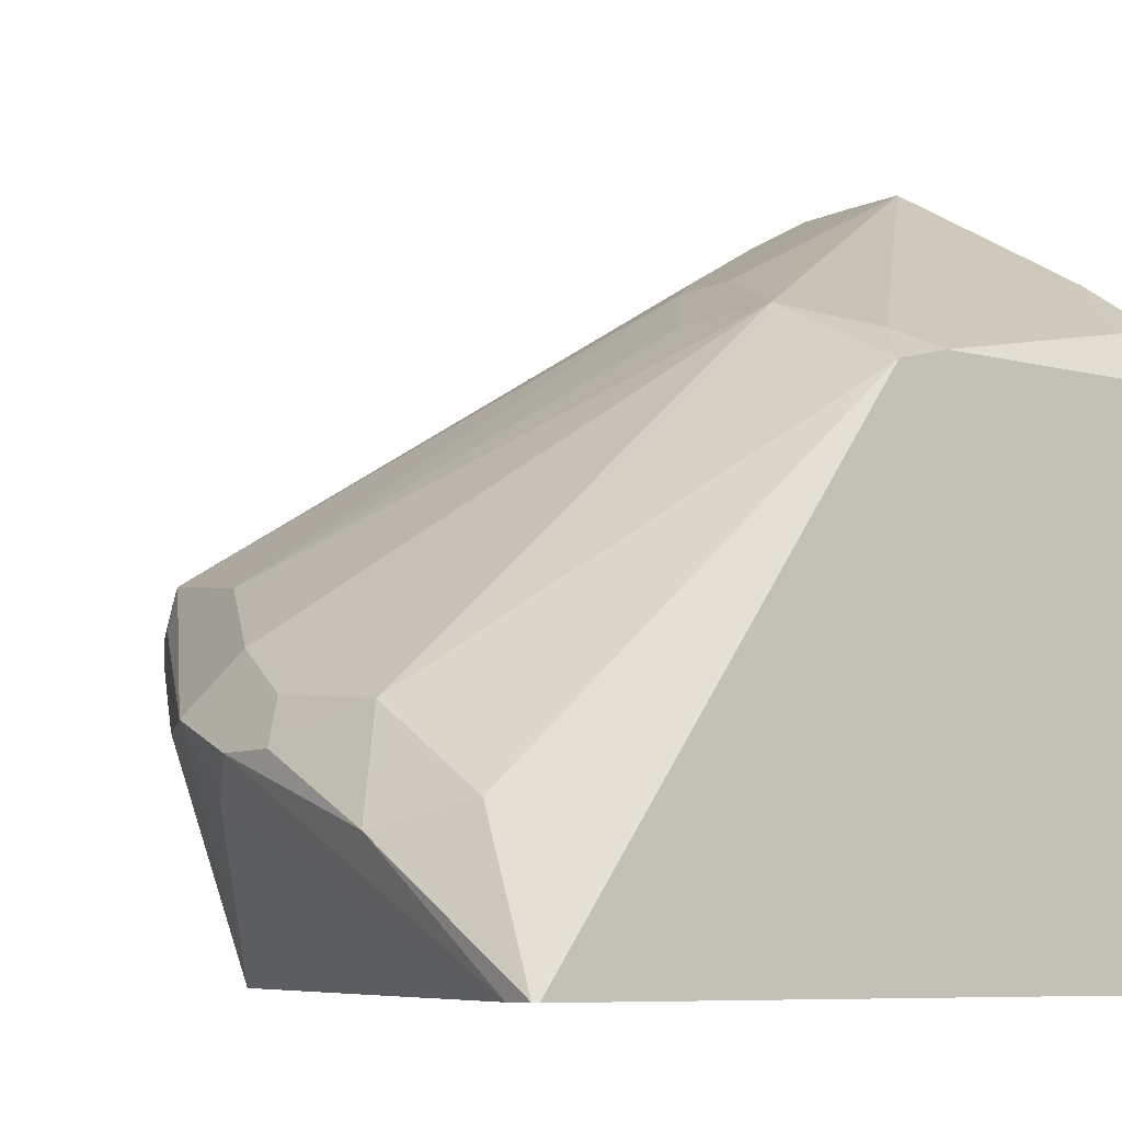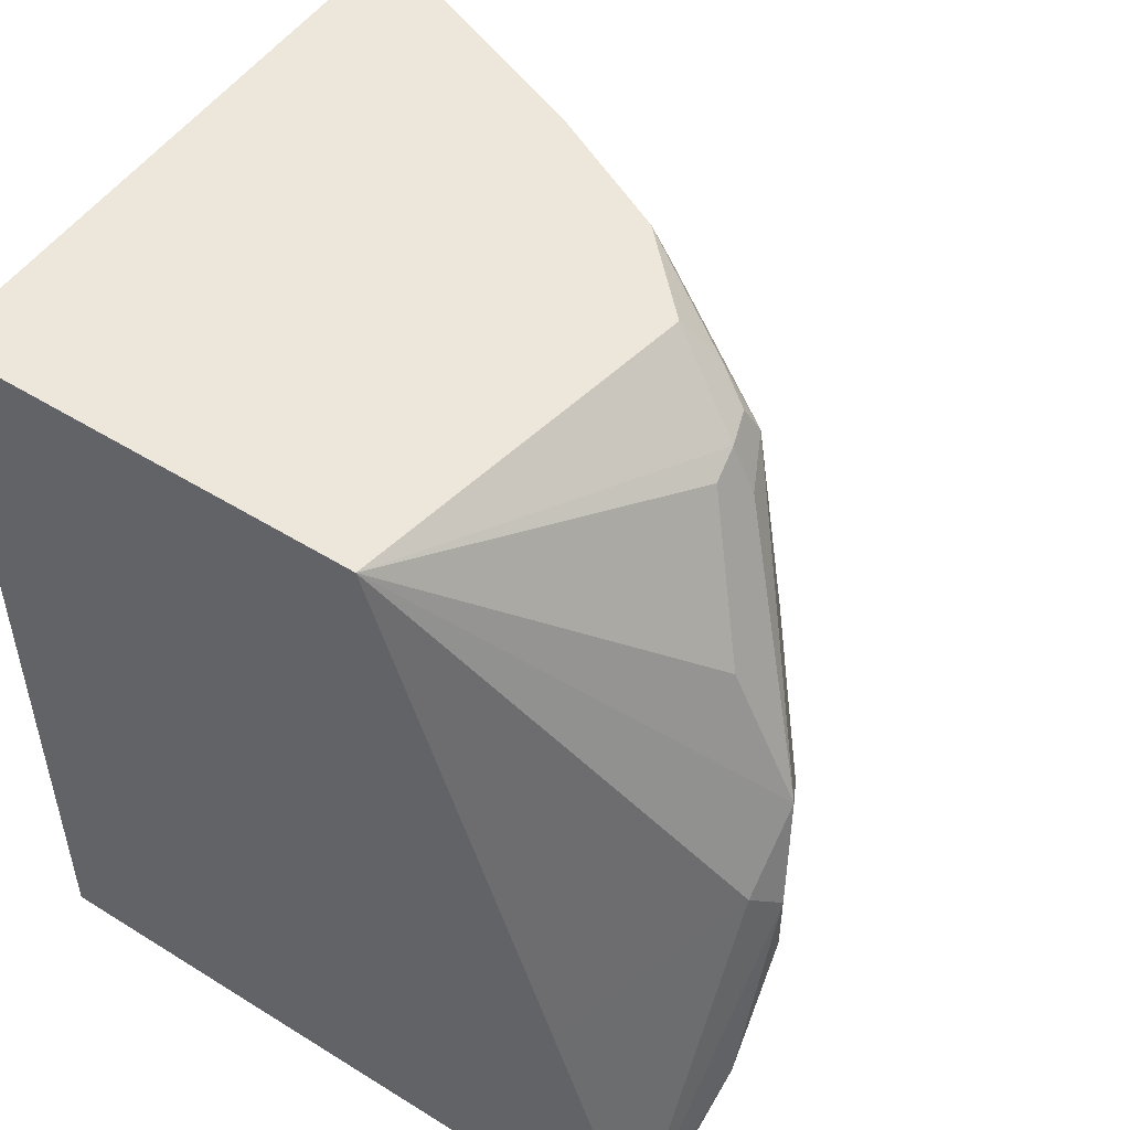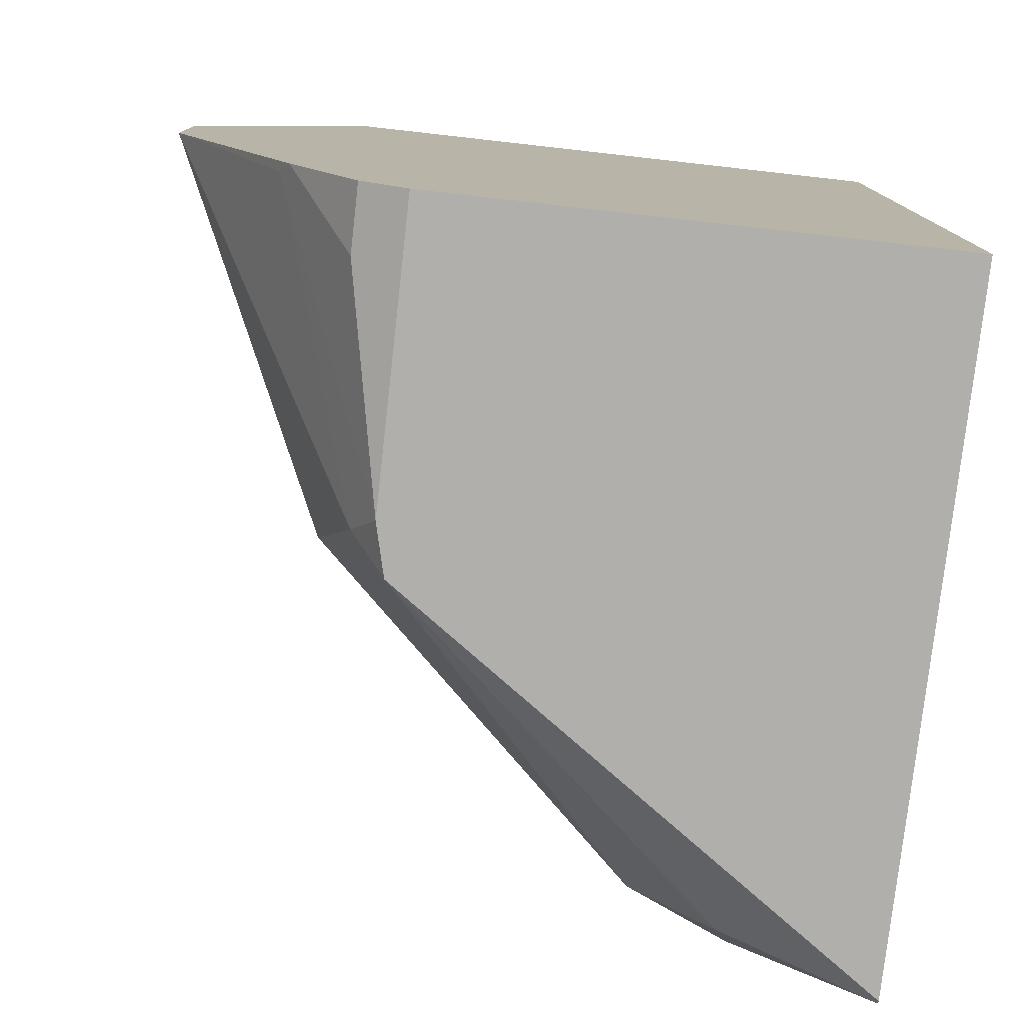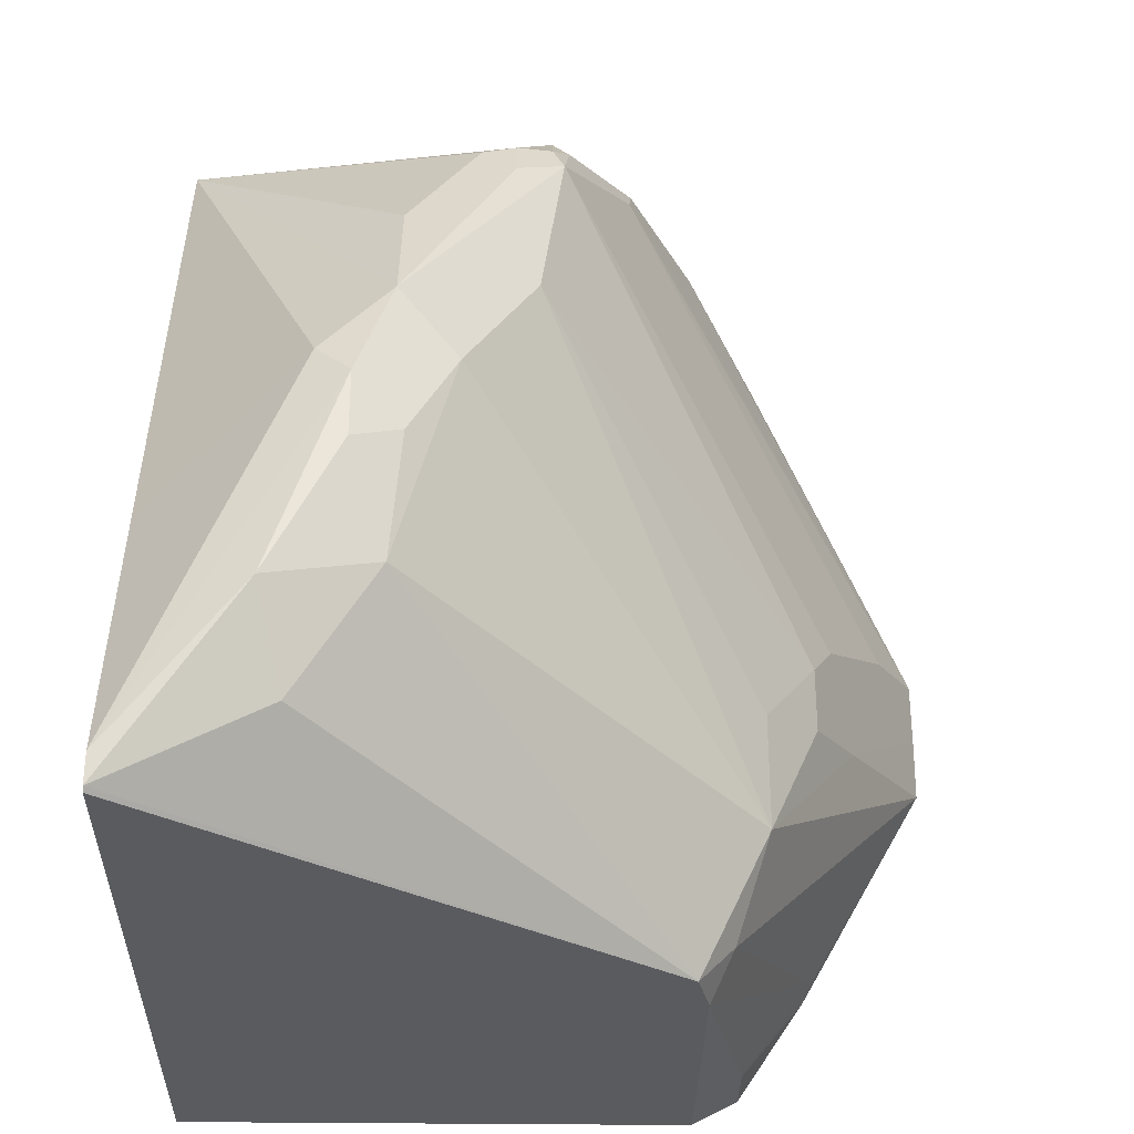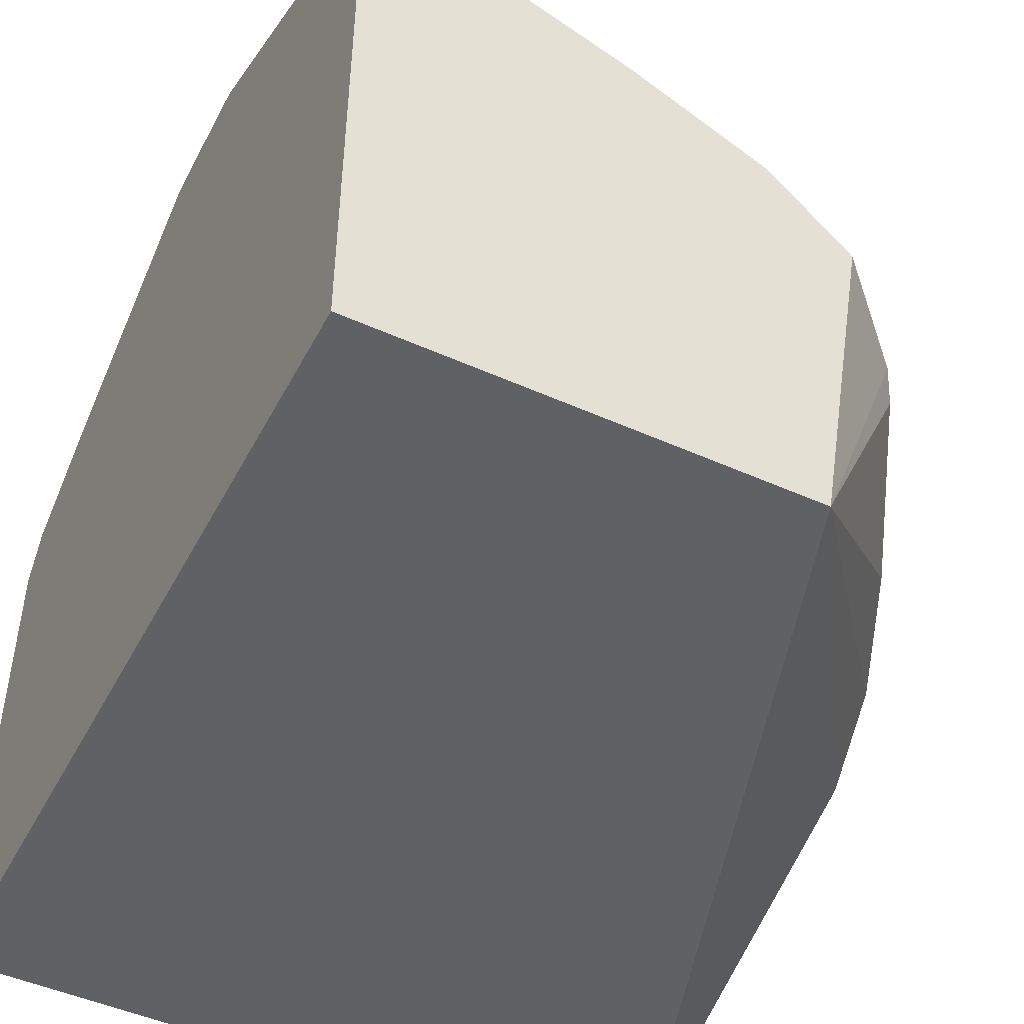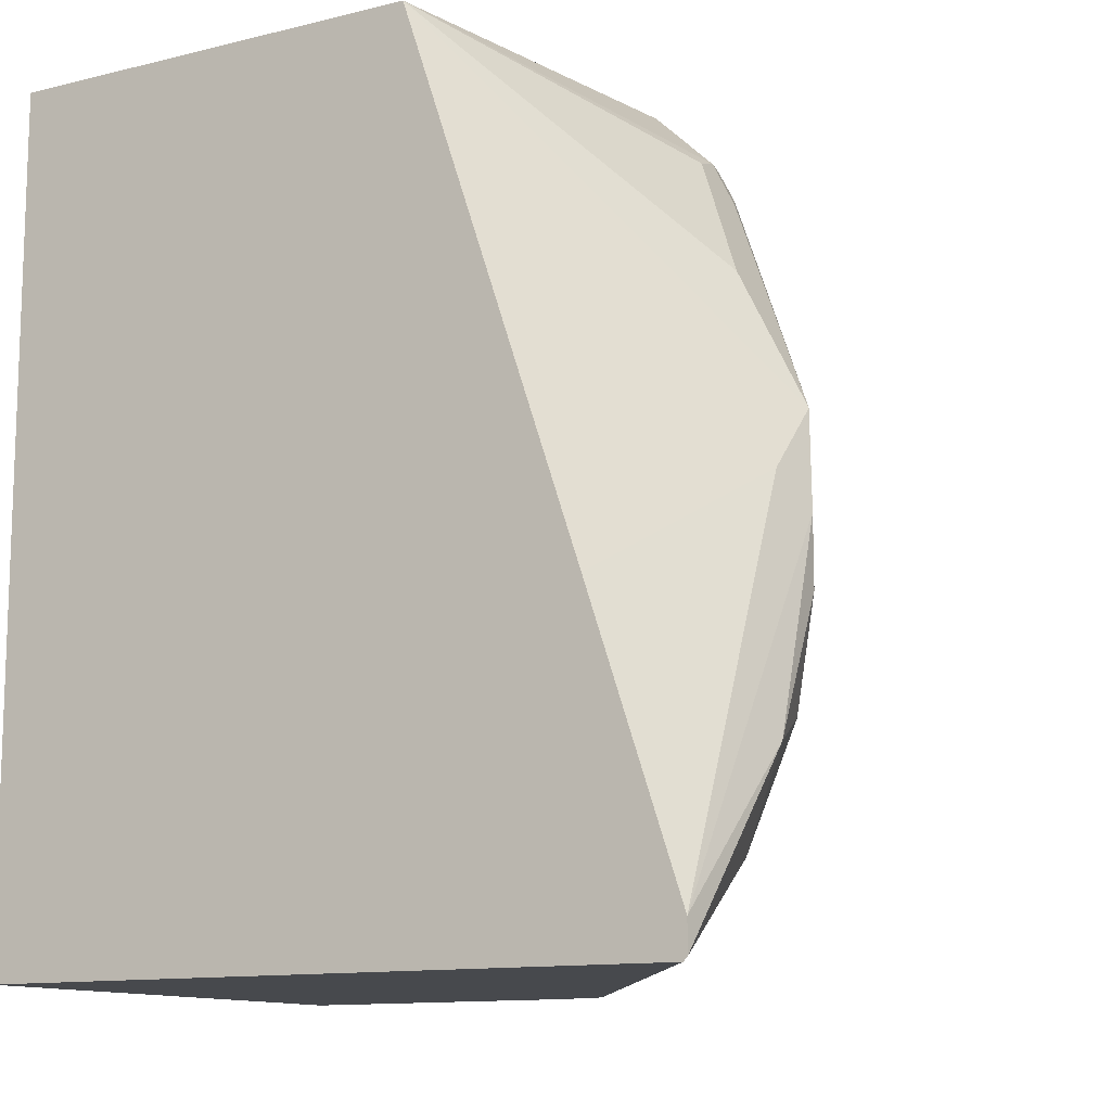
<metadata>
{"format":"obj","ext":"obj","renderer":"f3d","projection":"perspective","resolution":1024,"background":"white","views":[{"elev":-7.6,"azim":143.3,"up":"+Y"},{"elev":51.0,"azim":34.2,"up":"+Z"},{"elev":-78.1,"azim":-96.4,"up":"+Z"},{"elev":-32.5,"azim":89.0,"up":"+Z"},{"elev":-47.9,"azim":-26.8,"up":"+Y"},{"elev":-12.0,"azim":30.2,"up":"+Z"}]}
</metadata>
<code>
v 0.09051 0.2558 0.03485
v 0.1592 0.2215 0.006933
v 0.173 0.2146 -0.00691
v 0.1454 0.2284 1.165e-05
v 0.09051 0.2556 0.01439
v 0.09051 0.2558 0.05483
v 0.1592 0.2215 0.0277
v 0.173 0.2146 0.01385
v 0.1973 0.1973 -0.0519
v 0.1869 0.1869 -0.08305
v 0.09345 0.218 -0.0519
v 0.09051 0.2151 -0.05776
v 0.09051 0.2556 0.05571
v 0.1177 0.2422 0.04844
v 0.263 0.1384 0.1315
v 0.1973 0.1973 -0.01555
v 0.2768 0.1315 0.07612
v 0.1965 0.1757 -0.0975
v 0.2976 0.1108 0.03459
v 0.3011 0.09345 -0.03114
v 0.1806 0.1796 -0.0975
v 0.1108 0.1938 -0.08997
v 0.09051 0.1938 -0.08997
v 0.09051 0.2076 0.1606
v 0.1038 0.2076 0.1606
v 0.1102 0.206 0.1606
v 0.173 0.1808 0.1606
v 0.2145 0.1601 0.1606
v 0.2215 0.1592 0.1523
v 0.2492 0.1402 0.1479
v 0.2595 0.135 0.1401
v 0.263 0.1246 0.1384
v 0.2699 0.1246 0.1246
v 0.3063 0.09345 0.0519
v 0.3039 0.02455 -0.09628
v 0.3028 0.02455 -0.0975
v 0.2976 0.06922 -0.0692
v 0.3115 0.08308 0.02078
v 0.3115 0.08308 1.165e-05
v 0.3045 0.09691 0.006933
v 0.3115 0.06231 -0.04152
v 0.09051 0.1796 -0.0975
v 0.09051 0.02455 0.1606
v 0.2391 0.1351 0.1606
v 0.2391 0.135 0.1606
v 0.2647 0.1142 0.135
v 0.2209 0.02455 0.1606
v 0.2855 0.09345 0.09343
v 0.3063 0.07268 0.03116
v 0.3039 0.02455 -0.08681
v 0.09051 0.02455 -0.0975
v 0.2757 0.02455 -0.001858
v 0.2964 0.02455 -0.06415
f 20 39 41
f 24 27 26
f 24 44 28
f 24 45 44
f 28 44 30
f 24 47 45
f 24 43 47
f 21 23 22
f 20 41 37
f 24 26 25
f 24 28 27
f 18 37 35
f 19 34 38
f 19 40 20
f 19 39 40
f 19 38 39
f 18 20 37
f 18 42 21
f 18 51 42
f 18 36 51
f 30 44 45
f 18 35 36
f 20 40 39
f 30 45 31
f 35 43 51
f 32 46 48
f 15 19 17
f 49 53 50
f 49 52 53
f 47 52 49
f 46 47 48
f 38 41 39
f 38 50 41
f 38 49 50
f 35 41 50
f 35 37 41
f 31 45 32
f 35 51 36
f 35 52 47
f 35 53 52
f 35 50 53
f 34 49 38
f 34 47 49
f 34 48 47
f 32 47 46
f 32 45 47
f 32 34 33
f 32 48 34
f 35 47 43
f 15 34 19
f 21 42 23
f 15 32 33
f 6 13 14
f 5 11 12
f 5 10 11
f 4 9 5
f 3 9 4
f 3 16 9
f 3 8 16
f 2 8 3
f 2 7 8
f 1 7 2
f 1 6 7
f 1 13 6
f 1 24 13
f 1 43 24
f 1 51 43
f 1 42 51
f 1 23 42
f 1 12 23
f 1 5 12
f 1 4 5
f 1 3 4
f 1 2 3
f 15 33 34
f 6 14 7
f 7 14 15
f 5 9 10
f 8 15 17
f 15 31 32
f 15 30 31
f 15 28 30
f 15 29 28
f 14 29 15
f 13 29 14
f 7 15 8
f 13 27 28
f 13 26 27
f 13 25 26
f 13 24 25
f 12 22 23
f 13 28 29
f 11 21 22
f 10 21 11
f 10 18 21
f 9 20 18
f 9 19 20
f 9 17 19
f 9 16 17
f 9 18 10
f 11 22 12
f 8 17 16

</code>
